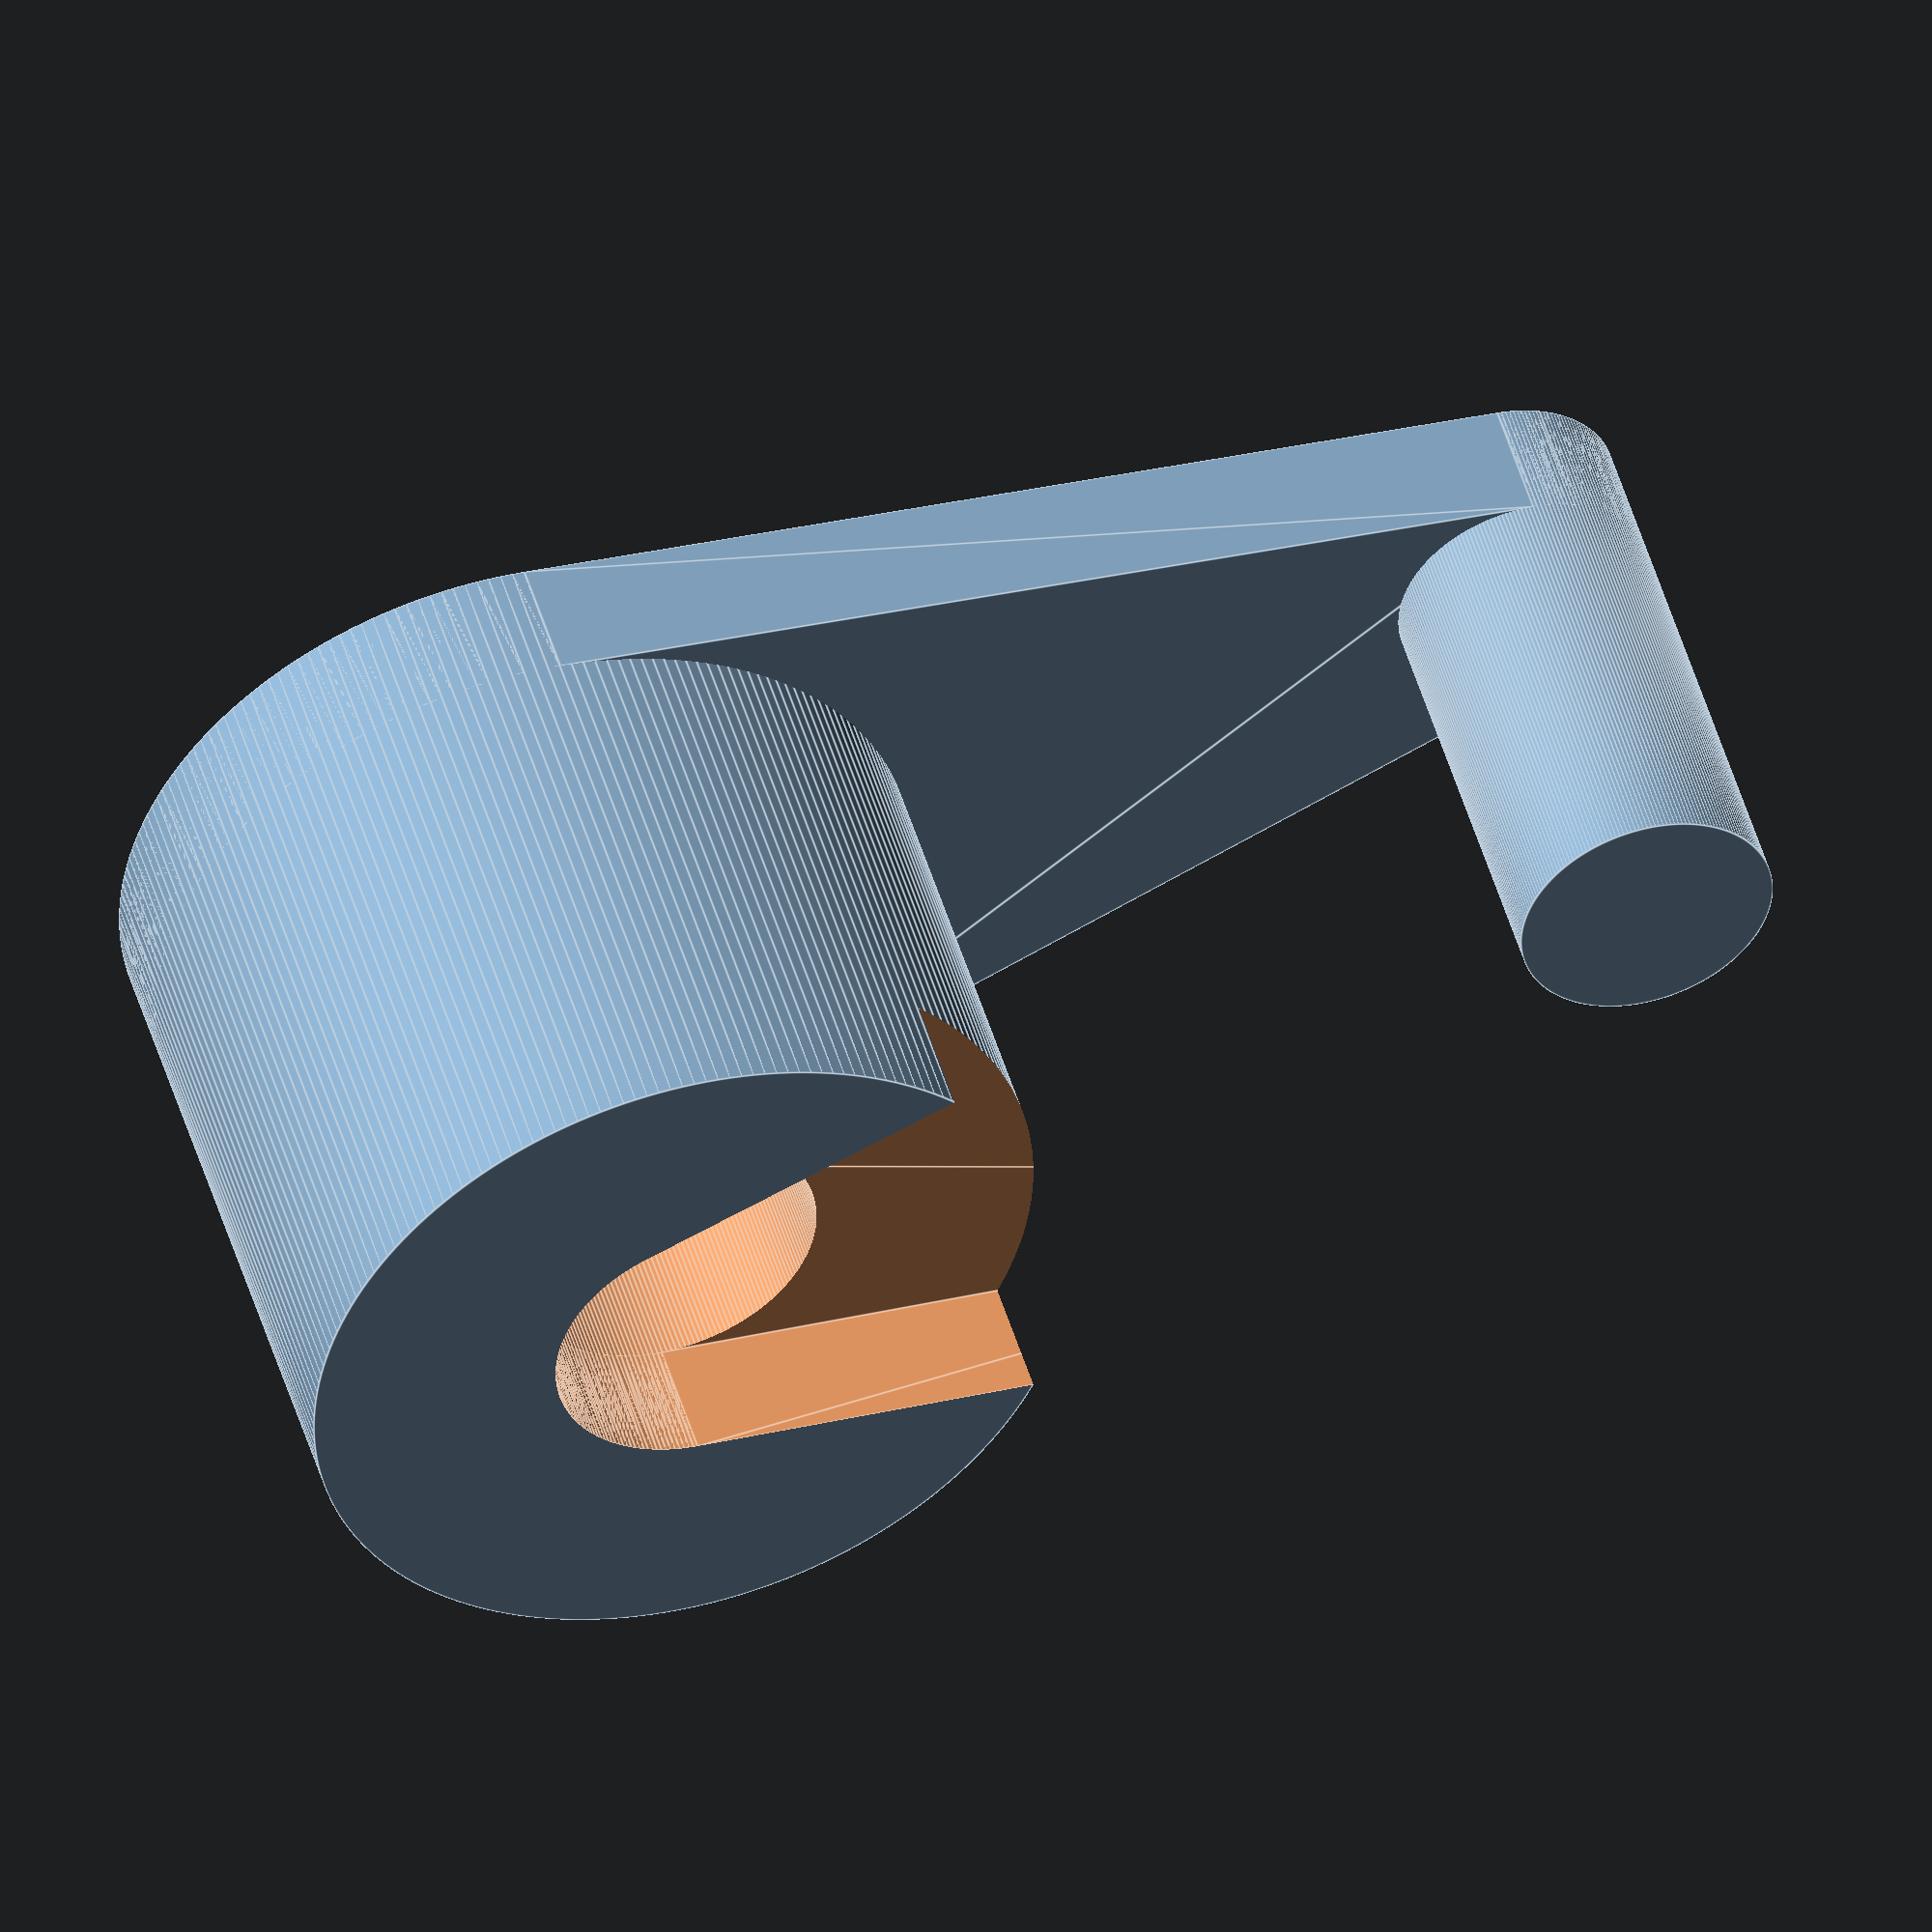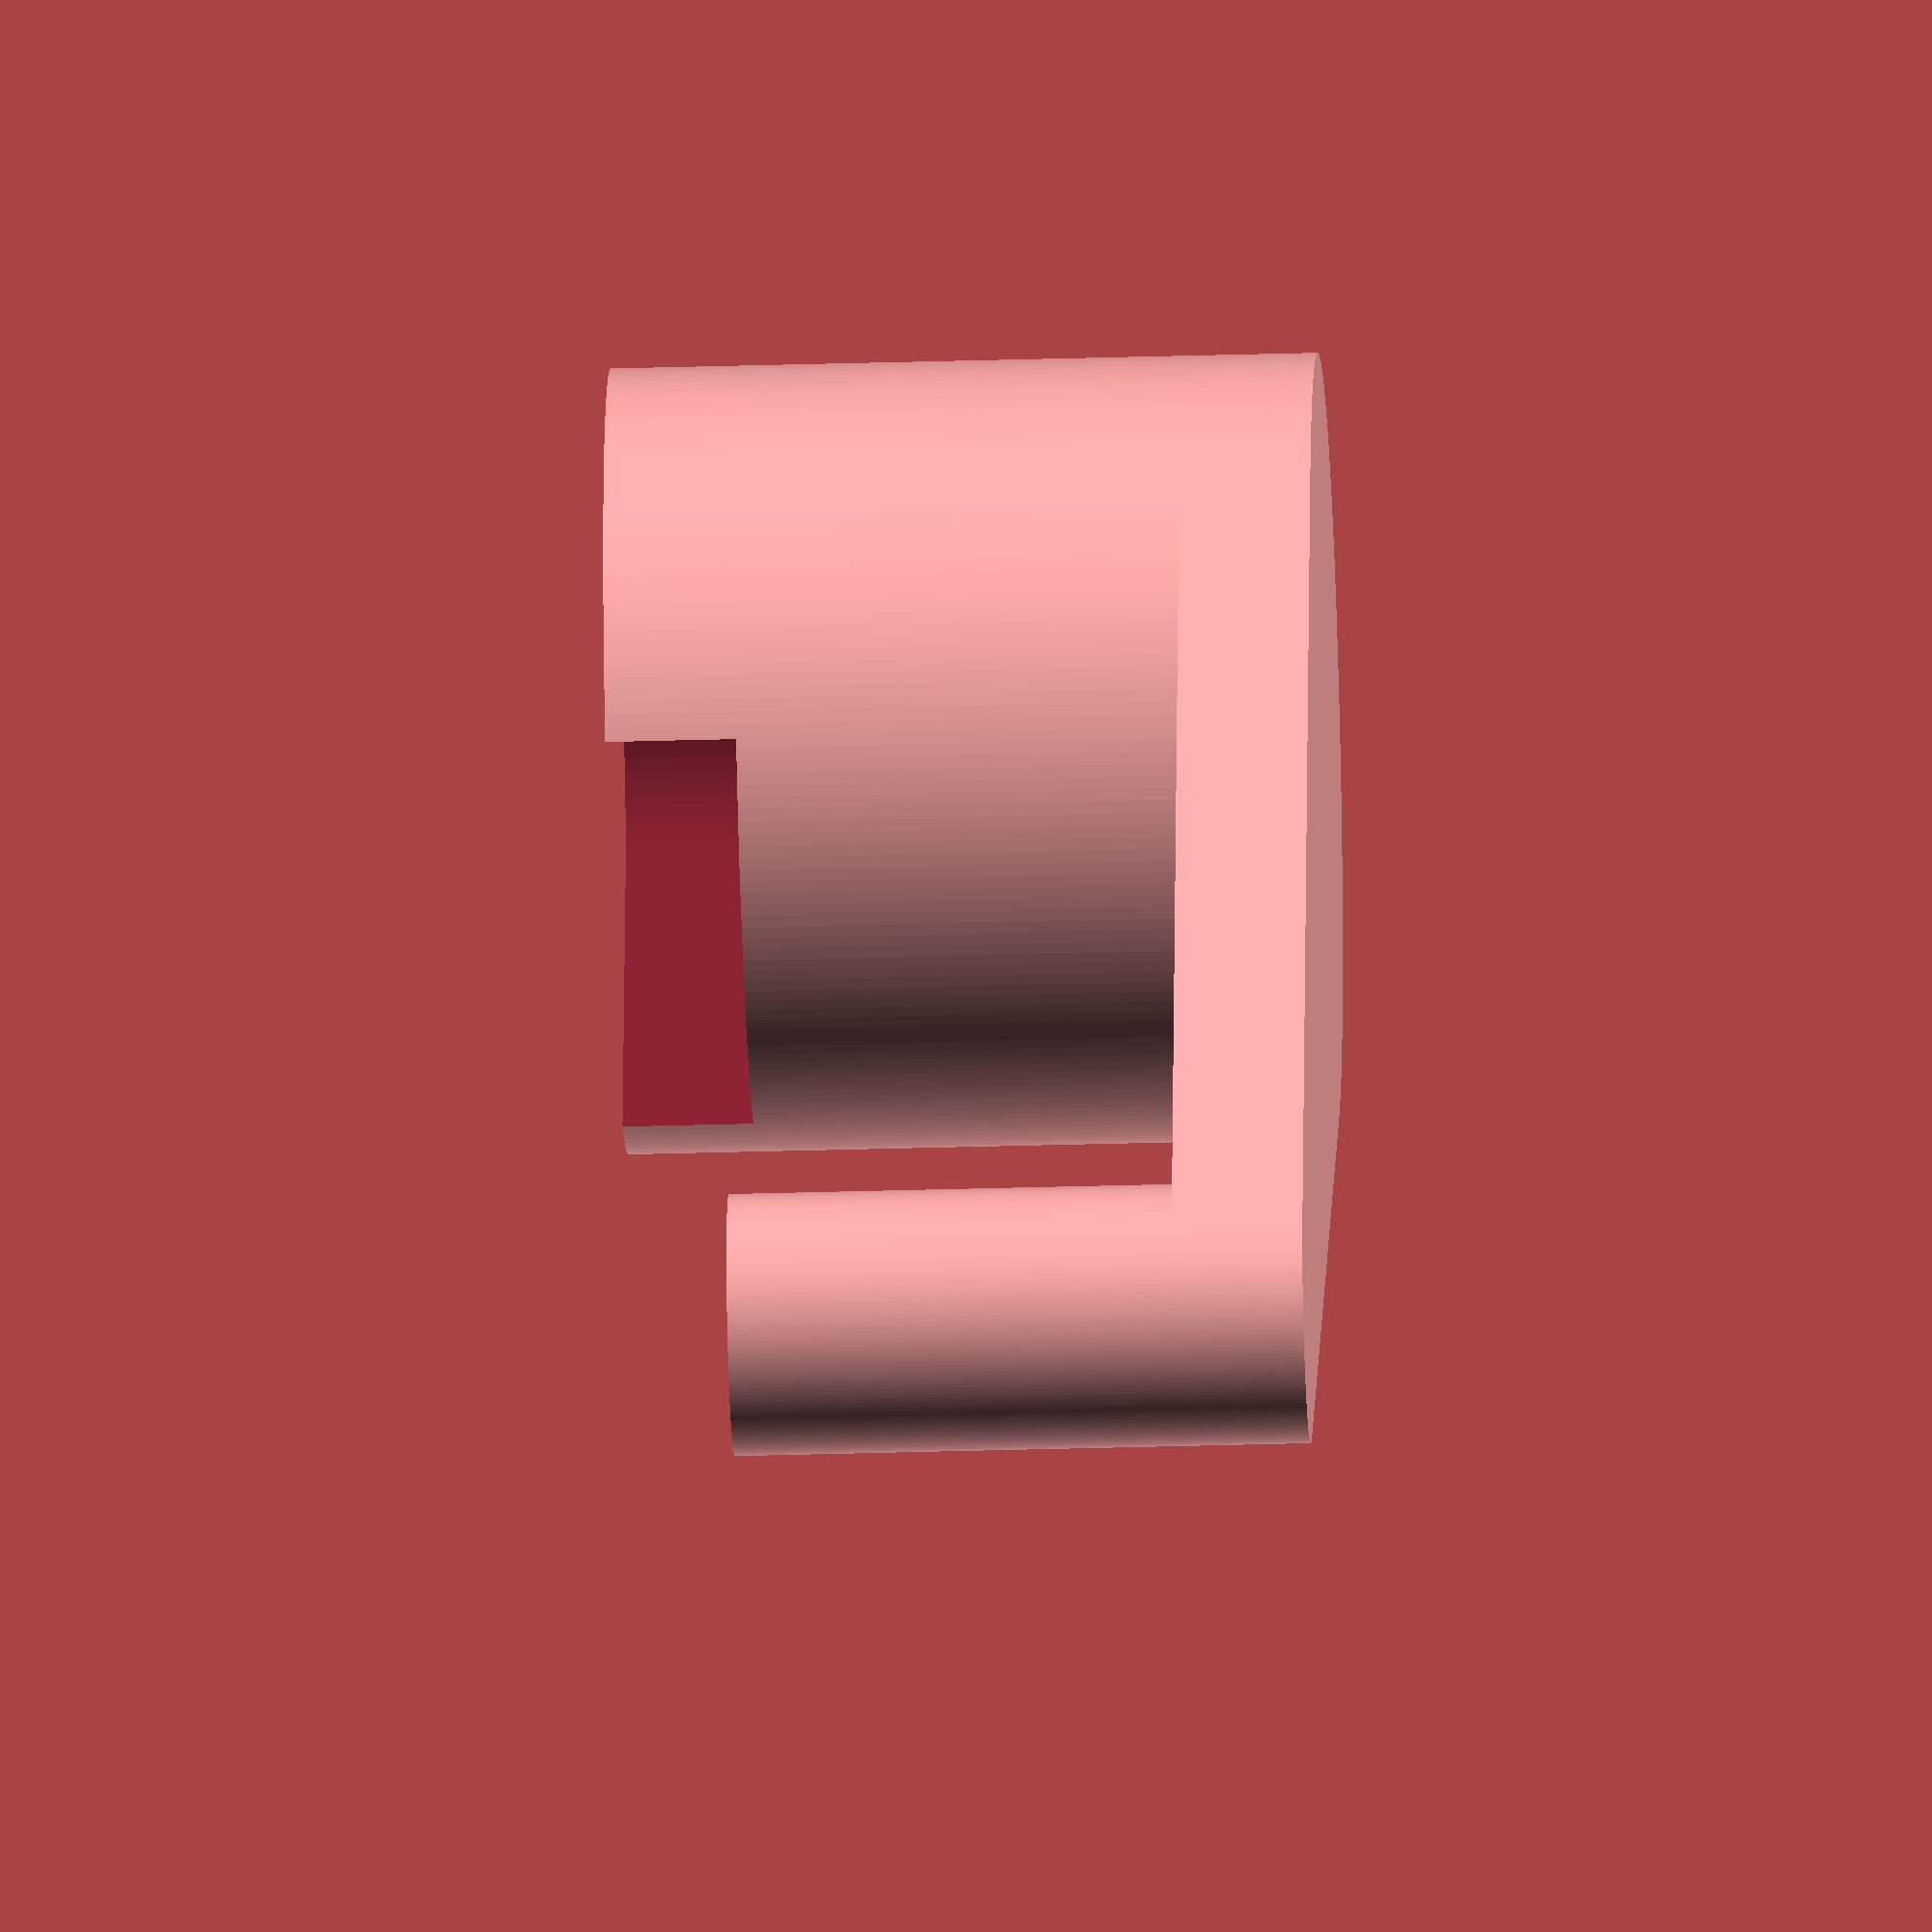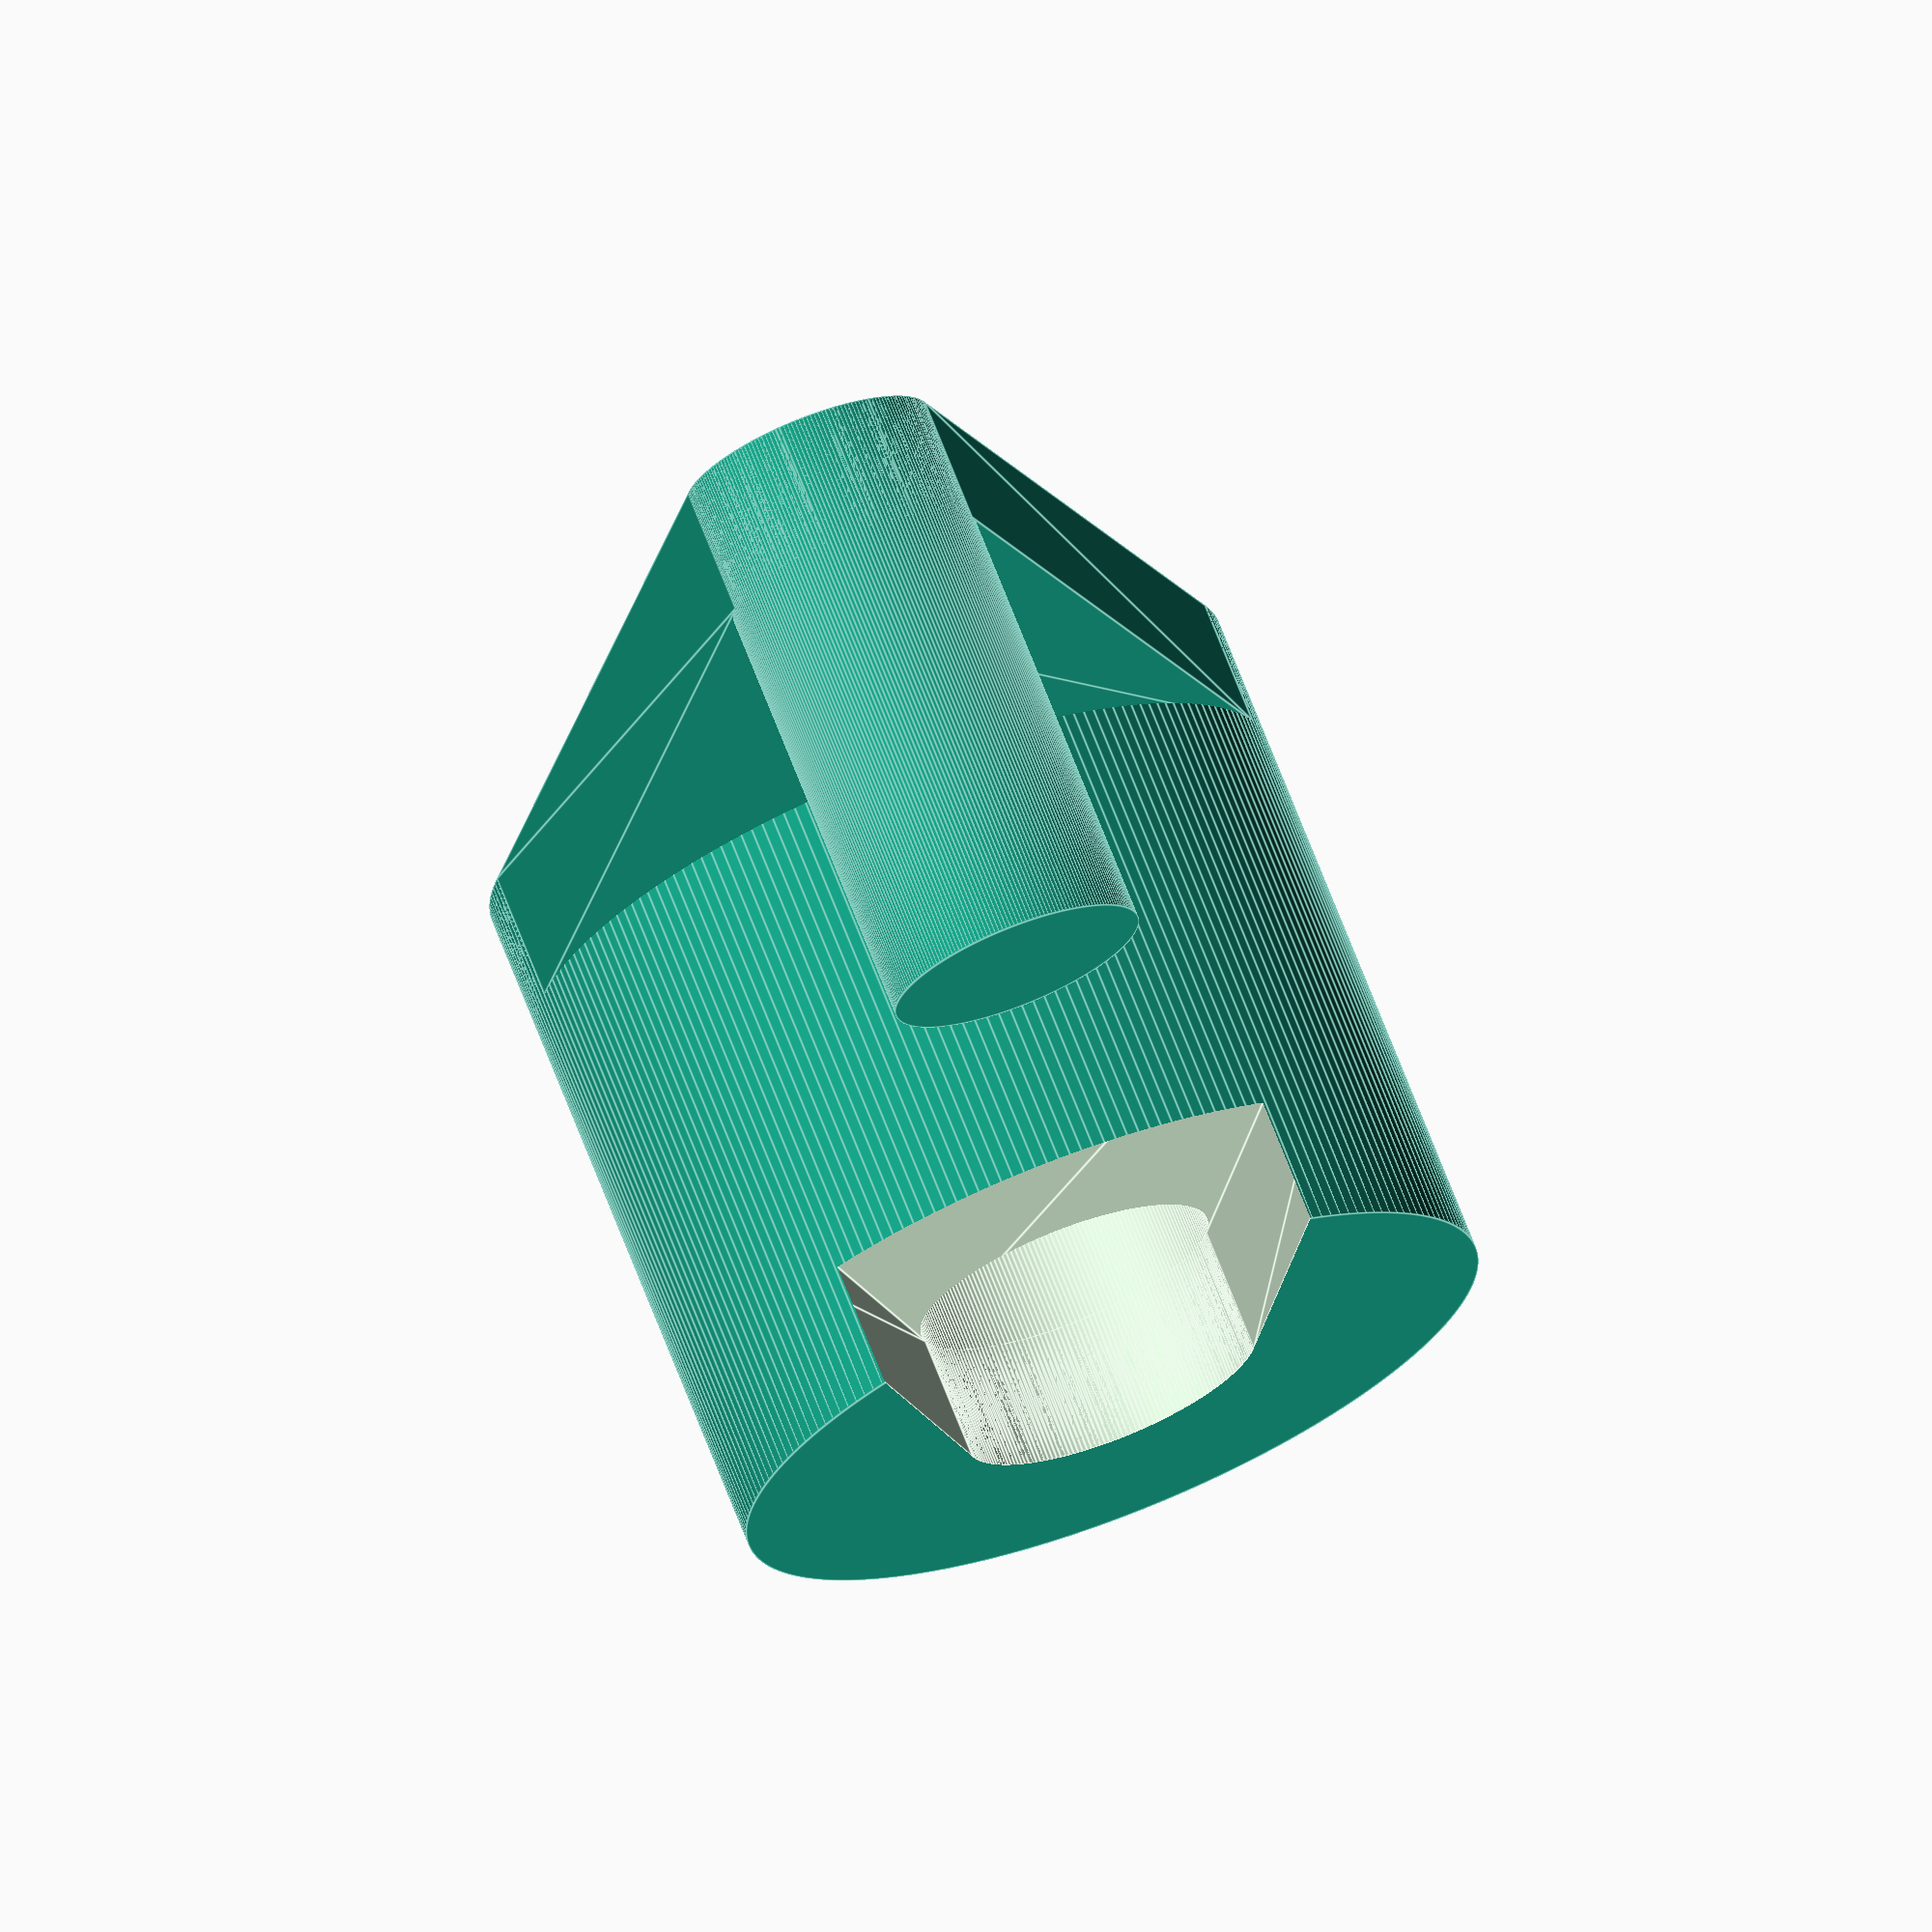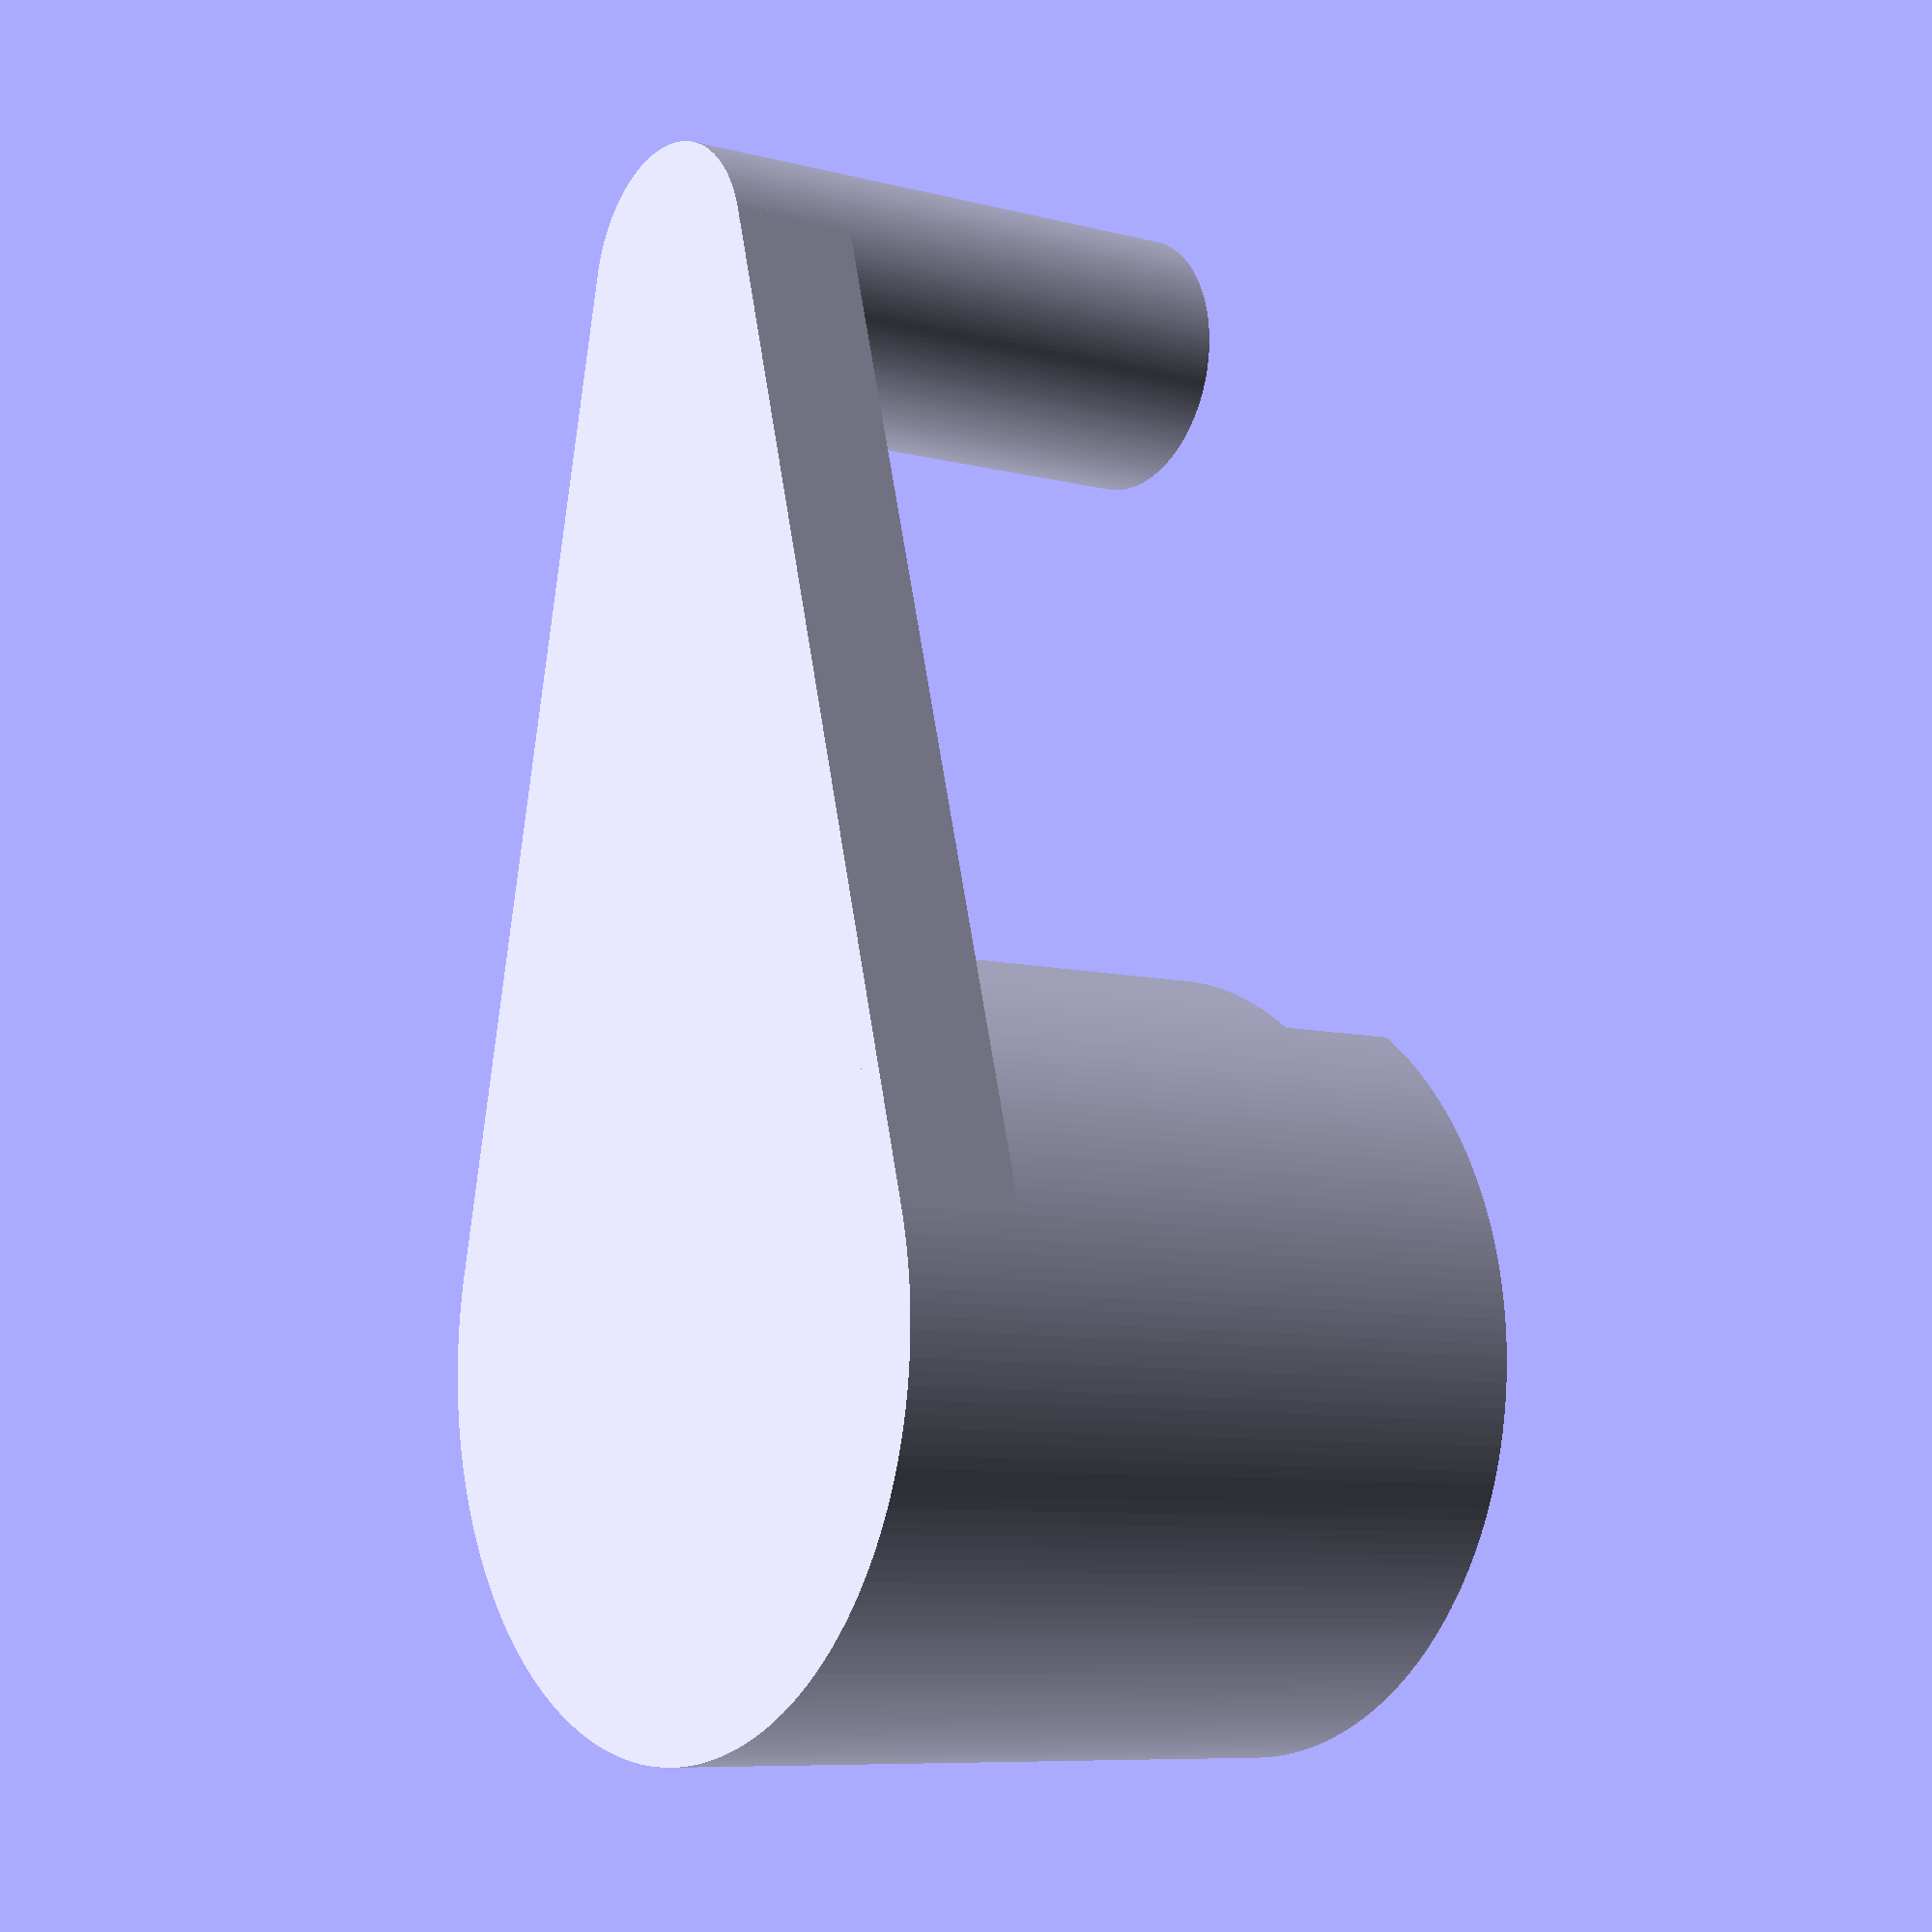
<openscad>
$fn = 200;
// Diameter of bottom cyclinder (mm)
bottomDiameter = 30;
bottomRadius = bottomDiameter/2;
// Height of bottom cyclinder (mm)
bottomHeight = 22;

// Diameter of top cyclinder (mm)
topDiameter = 5;
// Height of top cyclinder (mm)
topHeight = 17;

// Space between two cyclinders (mm) 
clearance = 20;

// Tolerance of cutted piece from bottom cyclinder (mm)
tolerance = 0.5;
rubber =0.4;

correction = clearance - (bottomRadius + tolerance);
spaceX = correction >= 0 ? -tolerance : correction;
baseHeight = bottomHeight - topHeight;
base = [ [(clearance / 2) + bottomRadius, 0, bottomRadius], [-((clearance / 2) + topDiameter), 0, topDiameter] ];
topDiameterDifference = topDiameter + tolerance + rubber;
baseDifference = [ [-((clearance / 2) + topDiameterDifference), 0, bottomRadius], [(clearance / 2) + bottomRadius, 0, topDiameterDifference] ];

linear_extrude (height = baseHeight) rounded_polygon(base);

difference(){
    translate([(clearance / 2) + bottomRadius, 0, 0]) cylinder(bottomHeight + baseHeight, bottomRadius, bottomRadius);
    union(){
        translate([(clearance / 2) + bottomRadius + spaceX, 0, baseHeight]) 
        cylinder(topHeight + baseHeight, topDiameterDifference, topDiameterDifference);
        
        translate([spaceX, 0, topHeight + baseHeight]) linear_extrude (height = baseHeight + 0.01) rounded_polygon(baseDifference);
    }
}

translate([-((clearance / 2) + topDiameter), 0, 0]) cylinder(topHeight + baseHeight, topDiameter, topDiameter);

/* from http://forum.openscad.org/Script-to-replicate-hull-and-minkoswki-for-CSG-export-import-into-FreeCAD-td16537.html#a16556 */
/* Thanks to nophead */
module rounded_polygon(points)
    difference() {
        len = len(points);
        union() {
            for(i = [0 : len - 1])
                if(points[i][2] > 0)
                    translate([points[i].x, points[i].y])
                        circle(points[i][2]);

            polygon([for(i  = [0 : len - 1])
                        let(ends = tangent(points[i], points[(i + 1) % len]))
                            for(end = [0, 1])
                                ends[end]]);
        }
        for(i = [0 : len - 1])
            if(points[i][2] < 0)
                translate([points[i].x, points[i].y])
                    circle(-points[i][2]);
     }

function tangent(p1, p2) =
    let(
        r1 = p1[2],
        r2 = p2[2],
        dx = p2.x - p1.x,
        dy = p2.y - p1.y,
        d = sqrt(dx * dx + dy * dy),
        theta = atan2(dy, dx) + acos((r1 - r2) / d),
        xa = p1.x +(cos(theta) * r1),
        ya = p1.y +(sin(theta) * r1),
        xb = p2.x +(cos(theta) * r2),
        yb = p2.y +(sin(theta) * r2)
    )[ [xa, ya], [xb, yb] ];
</openscad>
<views>
elev=311.7 azim=169.7 roll=344.0 proj=o view=edges
elev=32.2 azim=244.9 roll=92.4 proj=o view=solid
elev=288.5 azim=87.2 roll=338.7 proj=o view=edges
elev=8.0 azim=91.1 roll=233.8 proj=p view=solid
</views>
